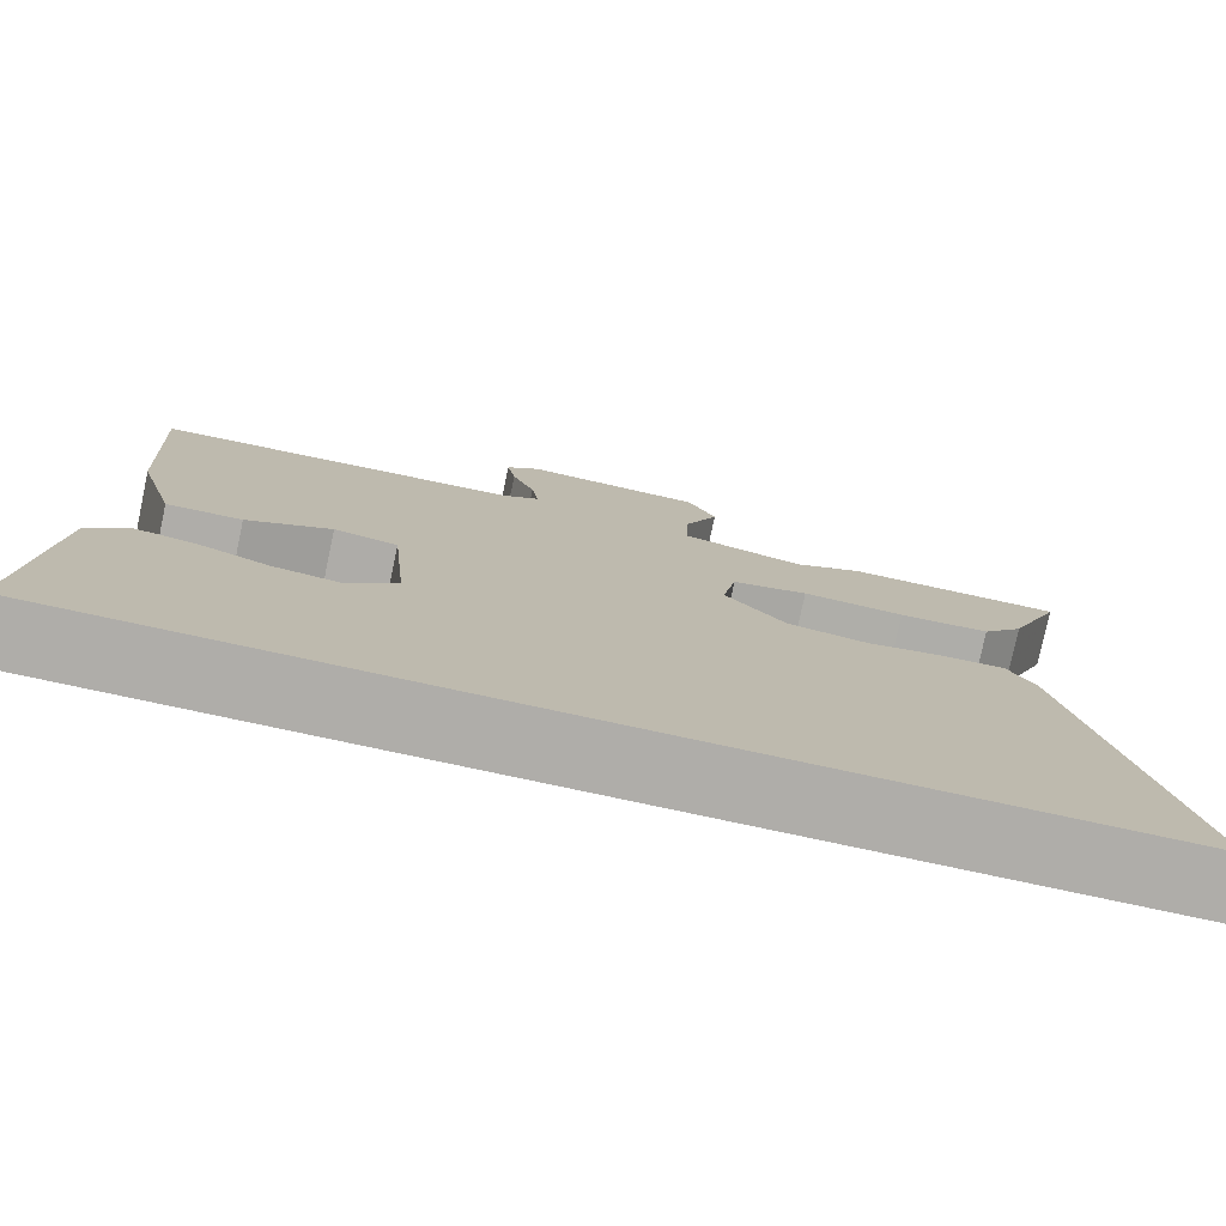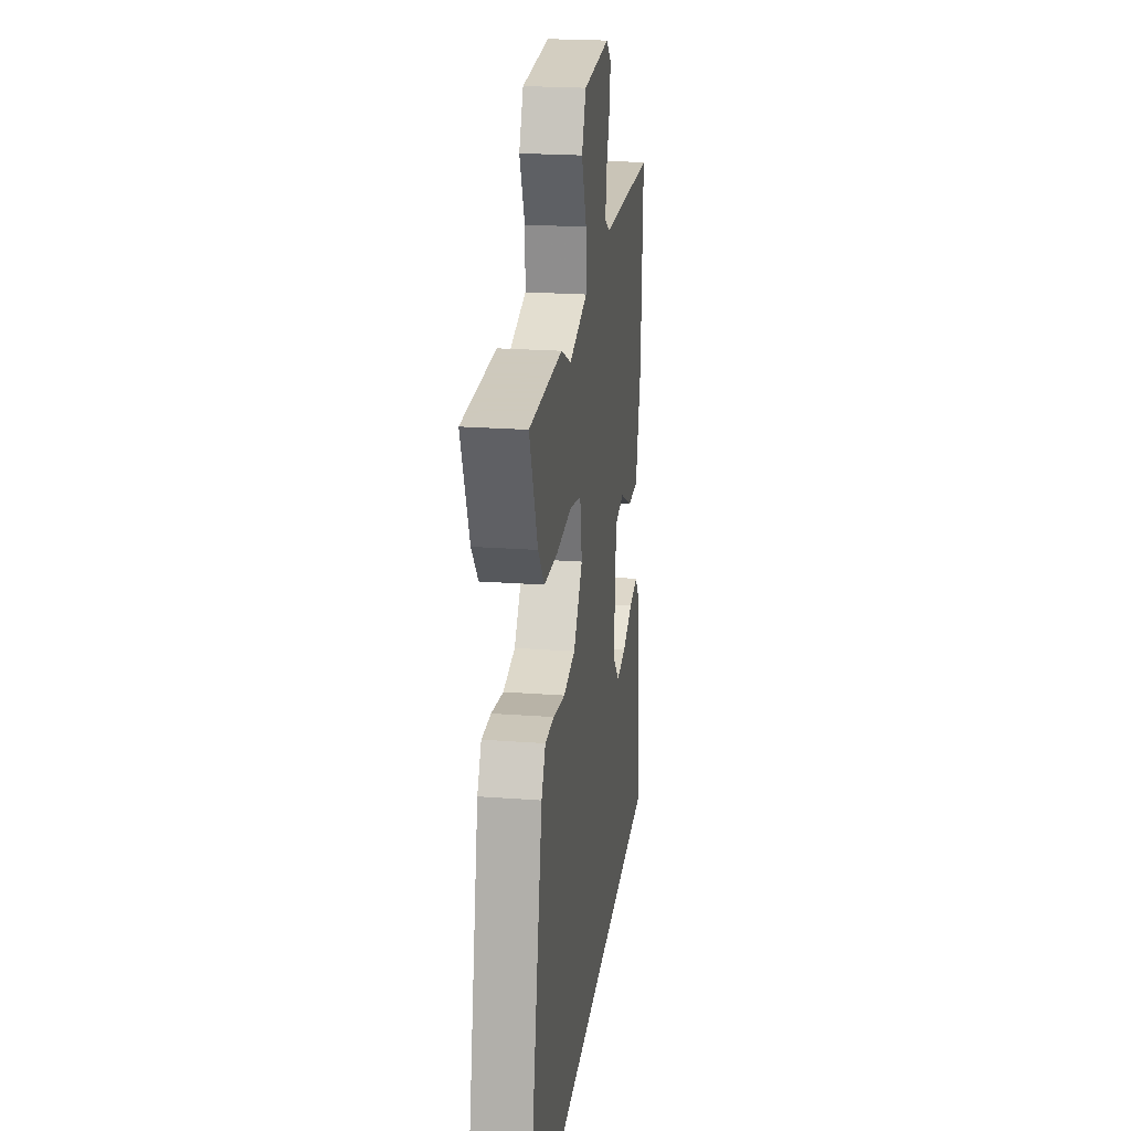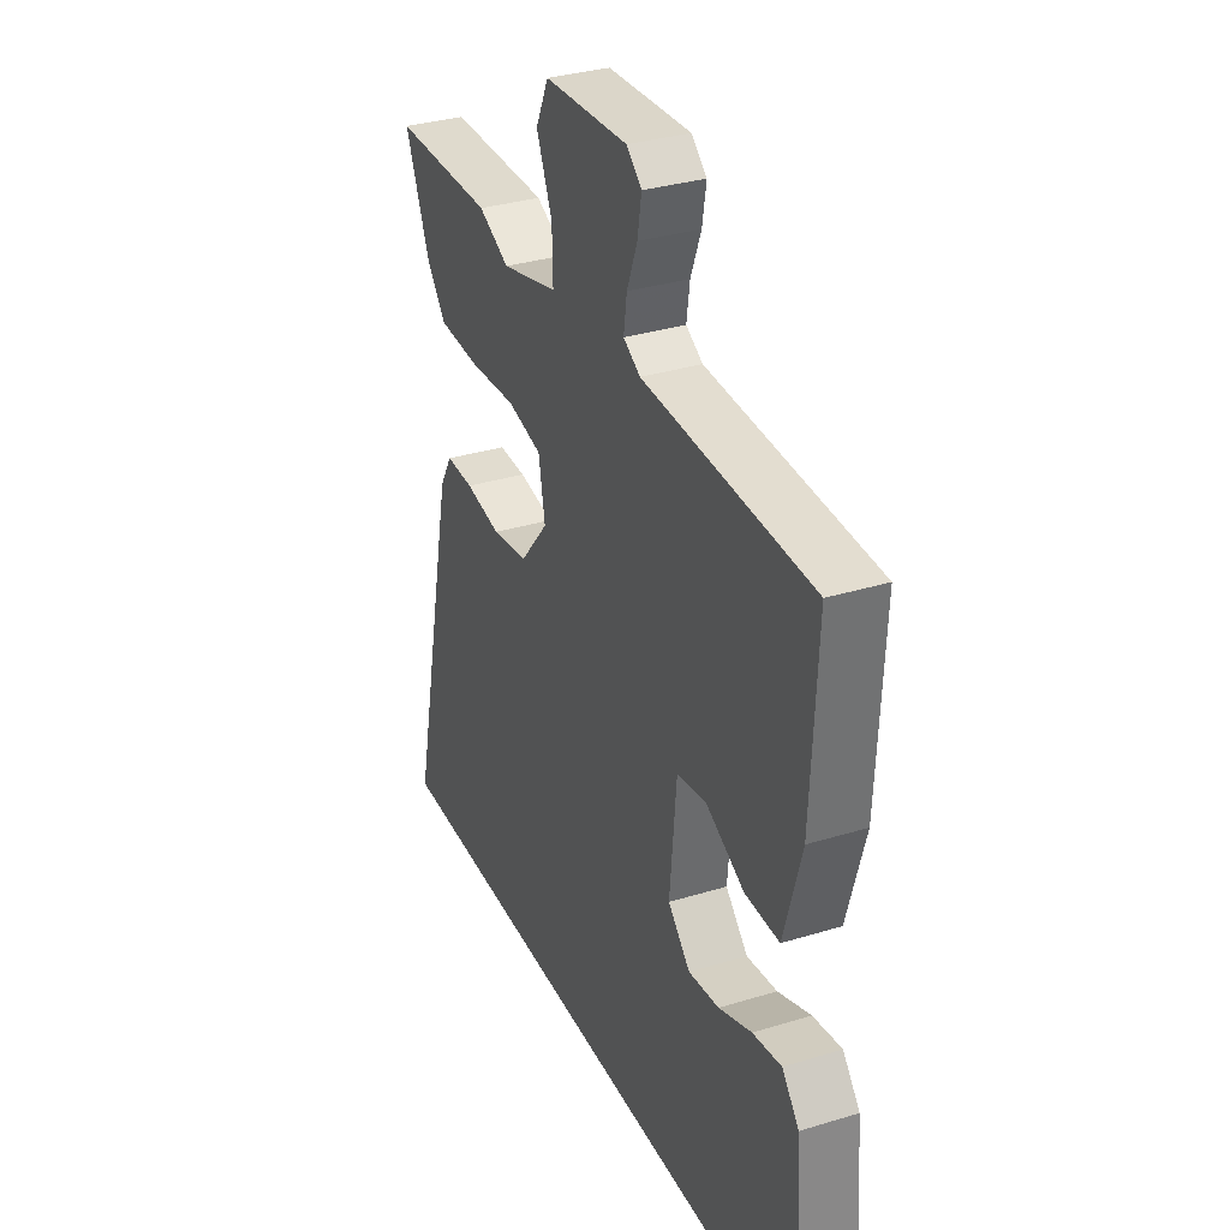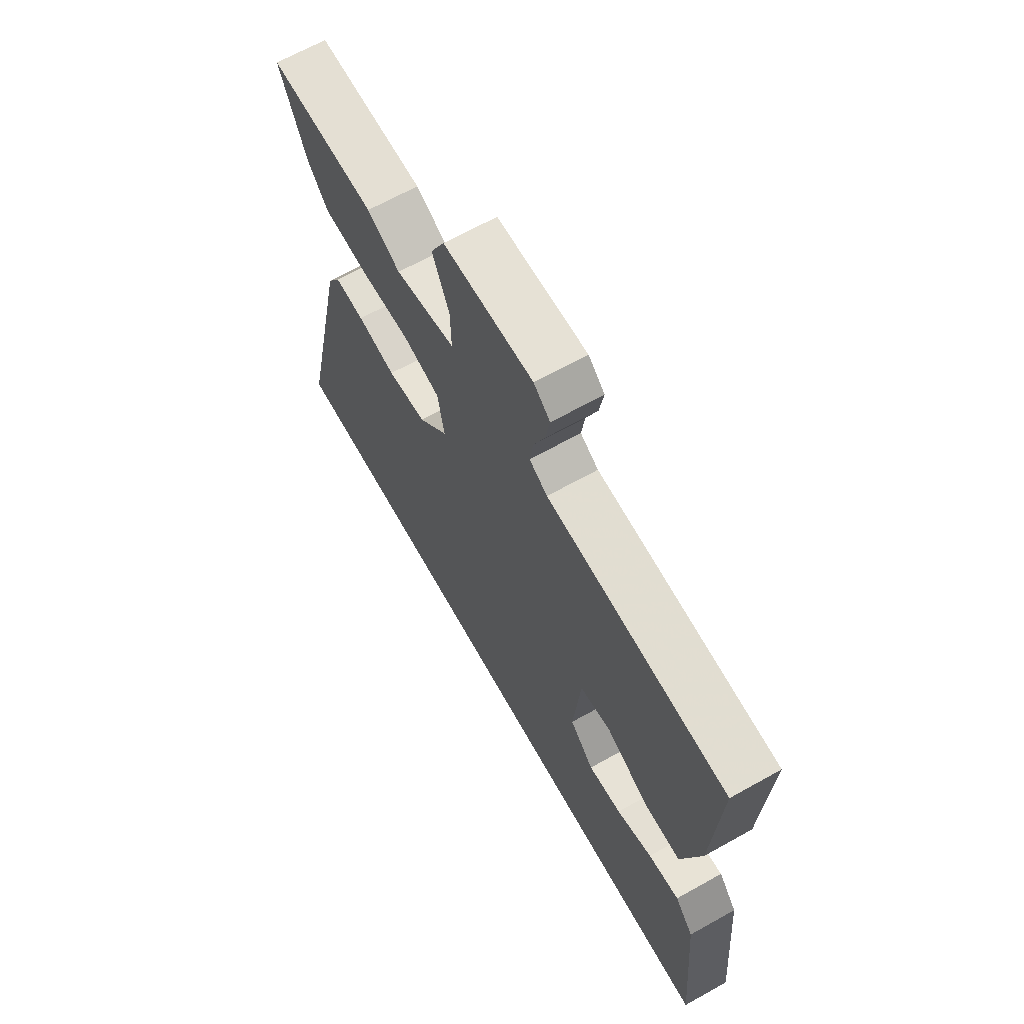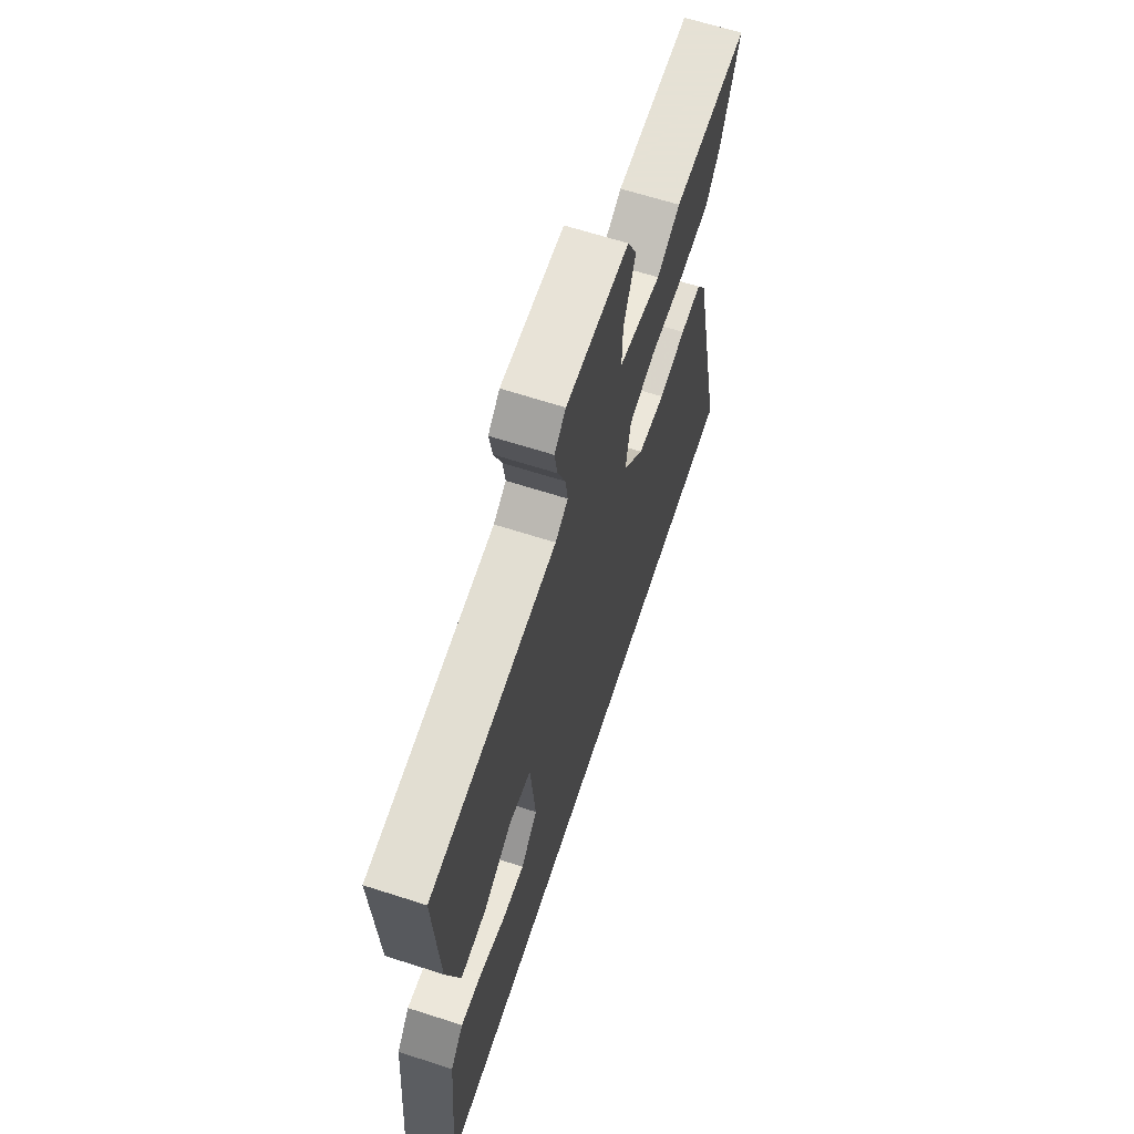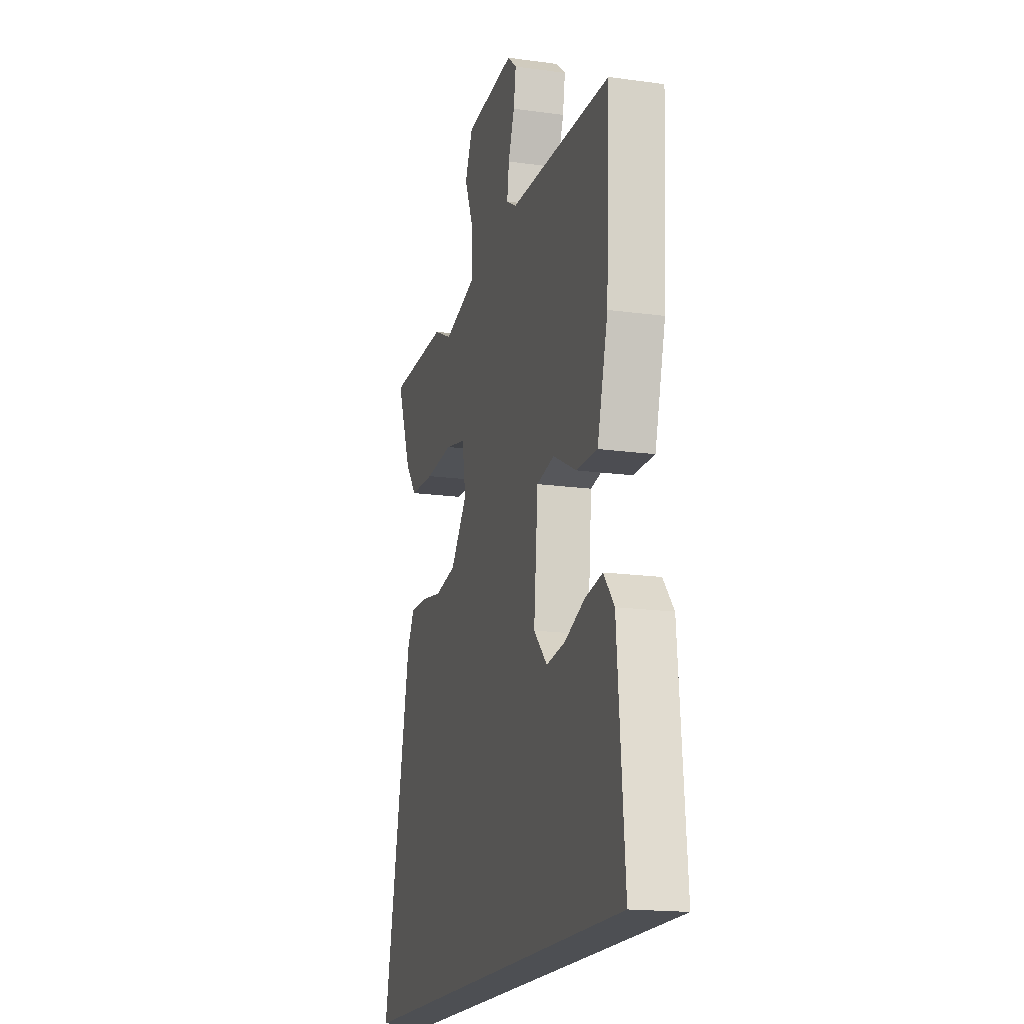
<metadata>
{"format":"obj","ext":"obj","renderer":"f3d","projection":"perspective","resolution":1024,"background":"white","views":[{"elev":-77.4,"azim":-12.1,"up":"+Z"},{"elev":22.6,"azim":97.3,"up":"+Z"},{"elev":32.8,"azim":-113.0,"up":"+Z"},{"elev":66.6,"azim":-119.3,"up":"+Z"},{"elev":64.9,"azim":-72.0,"up":"+Z"},{"elev":-17.6,"azim":-105.1,"up":"+Z"}]}
</metadata>
<code>
v 0.647 0.07 -0.5
v -0.543 0.07 -0.5
v -0.514 0.07 -0.163
v -0.471 0.07 -0.111
v -0.399 0.07 -0.122
v -0.316 0.07 -0.153
v -0.239 0.07 -0.162
v -0.183 0.07 -0.105
v -0.2 0.07 0.08
v -0.273 0.07 0.093
v -0.37 0.07 0.043
v -0.456 0.07 0.041
v -0.5 0.07 0.196
v -0.515 0.07 0.487
v -0.095 0.07 0.507
v -0.053 0.07 0.532
v -0.061 0.07 0.588
v -0.087 0.07 0.655
v -0.097 0.07 0.714
v -0.059 0.07 0.747
v 0.149 0.07 0.737
v 0.181 0.07 0.669
v 0.142 0.07 0.577
v 0.14 0.07 0.497
v 0.281 0.07 0.462
v 0.358 0.07 0.5
v 0.609 0.07 0.5
v 0.547 0.07 0.347
v 0.499 0.07 0.288
v 0.395 0.07 0.282
v 0.278 0.07 0.289
v 0.191 0.07 0.269
v 0.175 0.07 0.181
v 0.245 0.07 0.097
v 0.336 0.07 0.083
v 0.426 0.07 0.099
v 0.496 0.07 0.101
v 0.527 0.07 0.048
v 0.647 0 -0.5
v -0.543 0 -0.5
v -0.514 0 -0.163
v -0.471 0 -0.111
v -0.399 0 -0.122
v -0.316 0 -0.153
v -0.239 0 -0.162
v -0.183 0 -0.105
v -0.2 0 0.08
v -0.273 0 0.093
v -0.37 0 0.043
v -0.456 0 0.041
v -0.5 0 0.196
v -0.515 0 0.487
v -0.095 0 0.507
v -0.053 0 0.532
v -0.061 0 0.588
v -0.087 0 0.655
v -0.097 0 0.714
v -0.059 0 0.747
v 0.149 0 0.737
v 0.181 0 0.669
v 0.142 0 0.577
v 0.14 0 0.497
v 0.281 0 0.462
v 0.358 0 0.5
v 0.609 0 0.5
v 0.547 0 0.347
v 0.499 0 0.288
v 0.395 0 0.282
v 0.278 0 0.289
v 0.191 0 0.269
v 0.175 0 0.181
v 0.245 0 0.097
v 0.336 0 0.083
v 0.426 0 0.099
v 0.496 0 0.101
v 0.527 0 0.048
f 38 1 2
f 37 38 2
f 36 37 2
f 35 36 2
f 34 35 2
f 33 34 2
f 32 33 2
f 29 30 31
f 28 29 31
f 27 28 31
f 26 27 31
f 25 26 31
f 24 25 31 32
f 21 22 23
f 20 21 23
f 19 20 23
f 18 19 23
f 17 18 23
f 16 17 23 24
f 15 16 24 32
f 13 14 15
f 12 13 15
f 11 12 15
f 10 11 15
f 9 10 15 32
f 4 5 6
f 3 4 6
f 2 3 6
f 2 6 7
f 32 2 7 8
f 8 9 32
f 40 39 76
f 40 76 75
f 40 75 74
f 40 74 73
f 40 73 72
f 40 72 71
f 40 71 70
f 69 68 67
f 69 67 66
f 69 66 65
f 69 65 64
f 69 64 63
f 70 69 63 62
f 61 60 59
f 61 59 58
f 61 58 57
f 61 57 56
f 61 56 55
f 62 61 55 54
f 70 62 54 53
f 53 52 51
f 53 51 50
f 53 50 49
f 53 49 48
f 70 53 48 47
f 44 43 42
f 44 42 41
f 44 41 40
f 45 44 40
f 46 45 40 70
f 70 47 46
f 1 39 40 2
f 2 40 41 3
f 3 41 42 4
f 4 42 43 5
f 5 43 44 6
f 6 44 45 7
f 7 45 46 8
f 8 46 47 9
f 9 47 48 10
f 10 48 49 11
f 11 49 50 12
f 12 50 51 13
f 13 51 52 14
f 14 52 53 15
f 15 53 54 16
f 16 54 55 17
f 17 55 56 18
f 18 56 57 19
f 19 57 58 20
f 20 58 59 21
f 21 59 60 22
f 22 60 61 23
f 23 61 62 24
f 24 62 63 25
f 25 63 64 26
f 26 64 65 27
f 27 65 66 28
f 28 66 67 29
f 29 67 68 30
f 30 68 69 31
f 31 69 70 32
f 32 70 71 33
f 33 71 72 34
f 34 72 73 35
f 35 73 74 36
f 36 74 75 37
f 37 75 76 38
f 38 76 39 1

</code>
